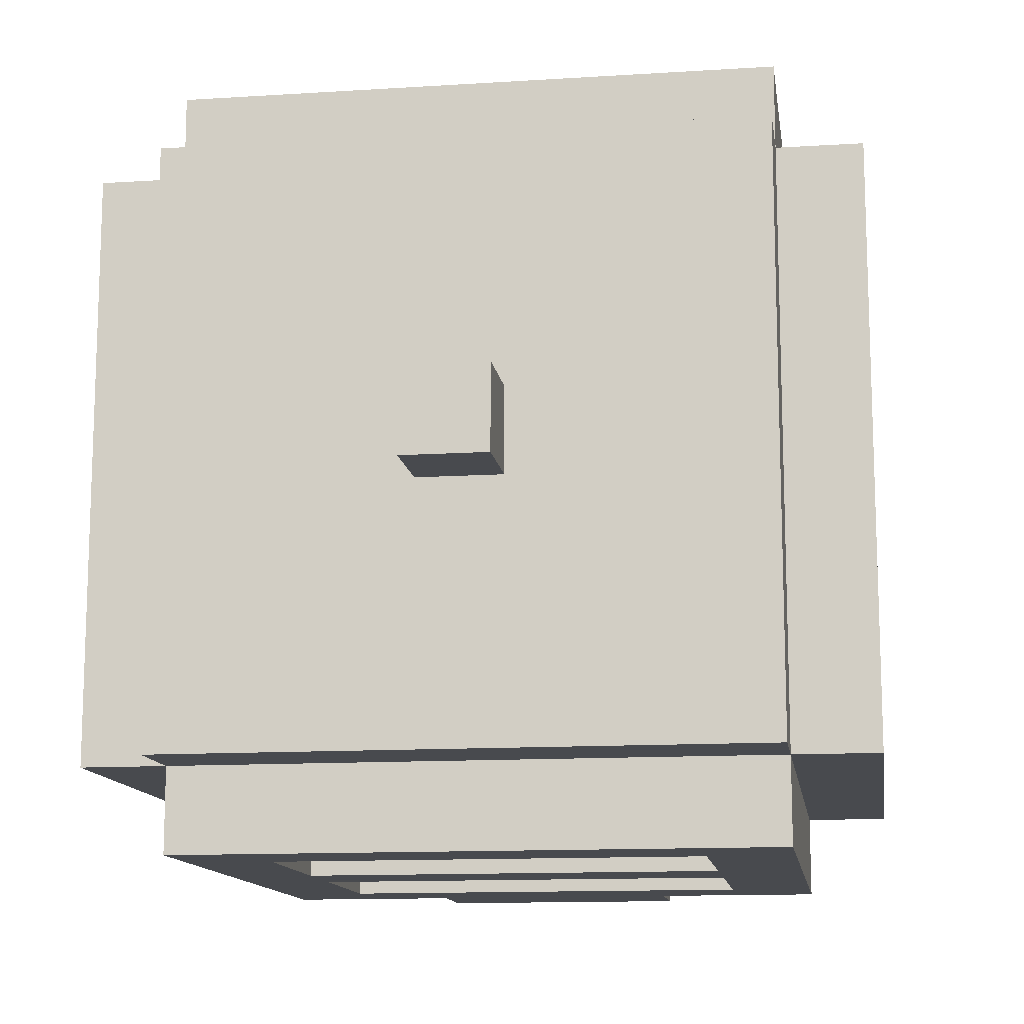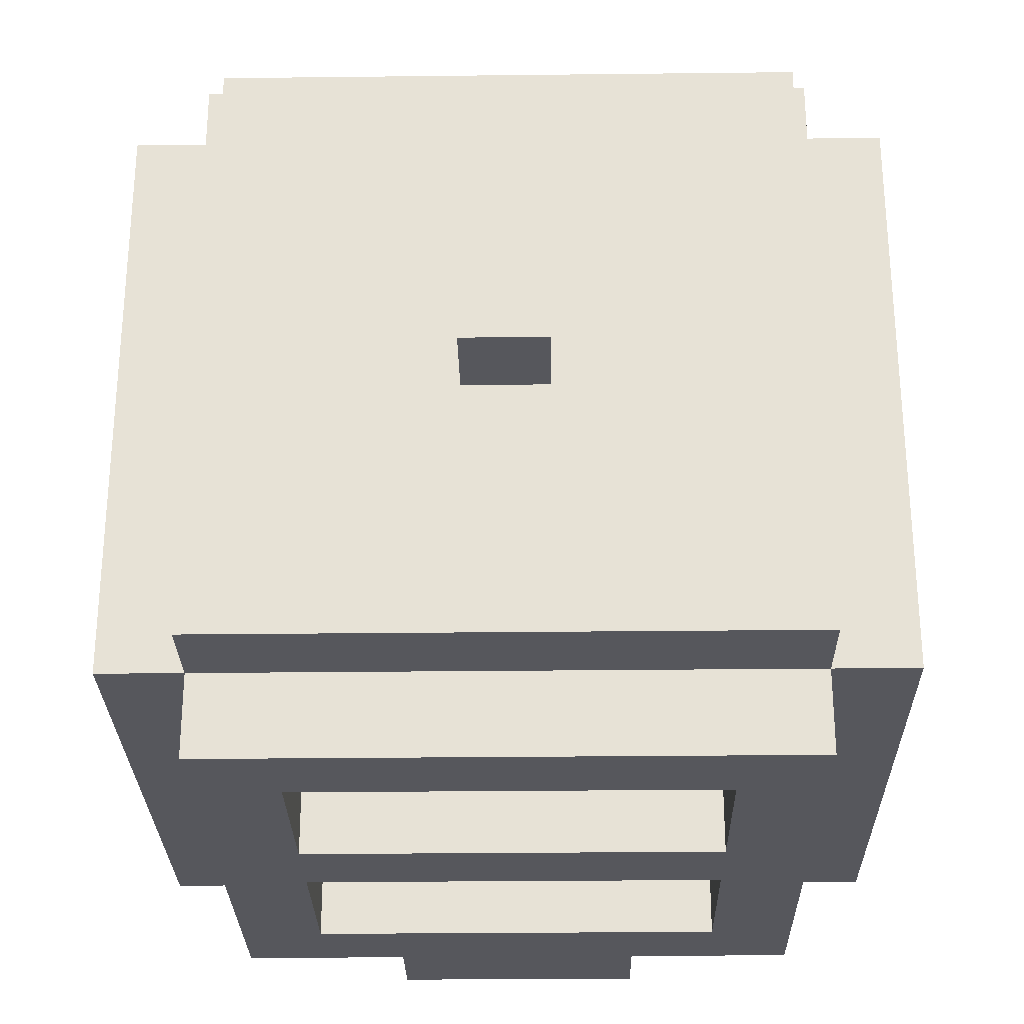
<metadata>
{"format":"obj","ext":"obj","renderer":"f3d","projection":"perspective","resolution":1024,"background":"white","views":[{"elev":-12.9,"azim":-81.7,"up":"+Z"},{"elev":-27.5,"azim":-89.0,"up":"+Y"}]}
</metadata>
<code>
o
v 0 2.4 -0.4
v 0 2.4 -0.5
v 0 2.5 -0.4
v 0 2.5 -0.5
v 0.1 2.1 -0.1
v 0.1 2.1 -0.8
v 0.1 2.3 -0.3
v 0.1 2.3 -0.6
v 0.1 2.4 -0.4
v 0.1 2.4 -0.5
v 0.1 2.5 -0.4
v 0.1 2.5 -0.5
v 0.1 2.6 -0.3
v 0.1 2.6 -0.6
v 0.1 2.8 -0.1
v 0.1 2.8 -0.8
v 0.2 2 -0.1
v 0.2 2 -0.3
v 0.2 2 -0.6
v 0.2 2 -0.8
v 0.2 2.1 0
v 0.2 2.1 -0.1
v 0.2 2.1 -0.3
v 0.2 2.1 -0.6
v 0.2 2.1 -0.8
v 0.2 2.1 -0.9
v 0.2 2.3 0
v 0.2 2.3 -0.1
v 0.2 2.3 -0.8
v 0.2 2.3 -0.9
v 0.2 2.6 0
v 0.2 2.6 -0.1
v 0.2 2.6 -0.8
v 0.2 2.6 -0.9
v 0.2 2.8 0
v 0.2 2.8 -0.1
v 0.2 2.8 -0.3
v 0.2 2.8 -0.6
v 0.2 2.8 -0.8
v 0.2 2.8 -0.9
v 0.2 2.9 -0.1
v 0.2 2.9 -0.3
v 0.2 2.9 -0.6
v 0.2 2.9 -0.8
v 0.5 2 -0.2
v 0.5 2 -0.3
v 0.5 2 -0.6
v 0.5 2 -0.7
v 0.5 2.1 -0.2
v 0.5 2.1 -0.3
v 0.5 2.1 -0.6
v 0.5 2.1 -0.7
v 0.5 2.2 0
v 0.5 2.2 -0.1
v 0.5 2.2 -0.8
v 0.5 2.2 -0.9
v 0.5 2.3 0
v 0.5 2.3 -0.1
v 0.5 2.3 -0.8
v 0.5 2.3 -0.9
v 0.5 2.6 0
v 0.5 2.6 -0.1
v 0.5 2.6 -0.8
v 0.5 2.6 -0.9
v 0.5 2.7 0
v 0.5 2.7 -0.1
v 0.5 2.7 -0.8
v 0.5 2.7 -0.9
v 0.5 2.8 -0.2
v 0.5 2.8 -0.3
v 0.5 2.8 -0.6
v 0.5 2.8 -0.7
v 0.5 2.9 -0.2
v 0.5 2.9 -0.3
v 0.5 2.9 -0.6
v 0.5 2.9 -0.7
v 0.8 2 -0.2
v 0.8 2 -0.3
v 0.8 2 -0.6
v 0.8 2 -0.7
v 0.8 2.1 -0.2
v 0.8 2.1 -0.3
v 0.8 2.1 -0.6
v 0.8 2.1 -0.7
v 0.8 2.2 0
v 0.8 2.2 -0.1
v 0.8 2.2 -0.8
v 0.8 2.2 -0.9
v 0.8 2.3 0
v 0.8 2.3 -0.1
v 0.8 2.3 -0.8
v 0.8 2.3 -0.9
v 0.8 2.6 0
v 0.8 2.6 -0.1
v 0.8 2.6 -0.8
v 0.8 2.6 -0.9
v 0.8 2.7 0
v 0.8 2.7 -0.1
v 0.8 2.7 -0.8
v 0.8 2.7 -0.9
v 0.8 2.8 -0.2
v 0.8 2.8 -0.3
v 0.8 2.8 -0.6
v 0.8 2.8 -0.7
v 0.8 2.9 -0.2
v 0.8 2.9 -0.3
v 0.8 2.9 -0.6
v 0.8 2.9 -0.7
v 0.3 2 -0.2
v 0.3 2 -0.3
v 0.3 2 -0.6
v 0.3 2 -0.7
v 0.3 2.1 -0.2
v 0.3 2.1 -0.3
v 0.3 2.1 -0.6
v 0.3 2.1 -0.7
v 0.3 2.2 0
v 0.3 2.2 -0.1
v 0.3 2.2 -0.8
v 0.3 2.2 -0.9
v 0.3 2.3 0
v 0.3 2.3 -0.1
v 0.3 2.3 -0.8
v 0.3 2.3 -0.9
v 0.3 2.6 0
v 0.3 2.6 -0.1
v 0.3 2.6 -0.8
v 0.3 2.6 -0.9
v 0.3 2.7 0
v 0.3 2.7 -0.1
v 0.3 2.7 -0.8
v 0.3 2.7 -0.9
v 0.3 2.8 -0.2
v 0.3 2.8 -0.3
v 0.3 2.8 -0.6
v 0.3 2.8 -0.7
v 0.3 2.9 -0.2
v 0.3 2.9 -0.3
v 0.3 2.9 -0.6
v 0.3 2.9 -0.7
v 0.6 2 -0.2
v 0.6 2 -0.3
v 0.6 2 -0.6
v 0.6 2 -0.7
v 0.6 2.1 -0.2
v 0.6 2.1 -0.3
v 0.6 2.1 -0.6
v 0.6 2.1 -0.7
v 0.6 2.2 0
v 0.6 2.2 -0.1
v 0.6 2.2 -0.8
v 0.6 2.2 -0.9
v 0.6 2.3 0
v 0.6 2.3 -0.1
v 0.6 2.3 -0.8
v 0.6 2.3 -0.9
v 0.6 2.6 0
v 0.6 2.6 -0.1
v 0.6 2.6 -0.8
v 0.6 2.6 -0.9
v 0.6 2.7 0
v 0.6 2.7 -0.1
v 0.6 2.7 -0.8
v 0.6 2.7 -0.9
v 0.6 2.8 -0.2
v 0.6 2.8 -0.3
v 0.6 2.8 -0.6
v 0.6 2.8 -0.7
v 0.6 2.9 -0.2
v 0.6 2.9 -0.3
v 0.6 2.9 -0.6
v 0.6 2.9 -0.7
v 0.9 2 -0.1
v 0.9 2 -0.3
v 0.9 2 -0.6
v 0.9 2 -0.8
v 0.9 2.1 0
v 0.9 2.1 -0.1
v 0.9 2.1 -0.3
v 0.9 2.1 -0.6
v 0.9 2.1 -0.8
v 0.9 2.1 -0.9
v 0.9 2.3 0
v 0.9 2.3 -0.1
v 0.9 2.3 -0.3
v 0.9 2.3 -0.6
v 0.9 2.3 -0.8
v 0.9 2.3 -0.9
v 0.9 2.6 0
v 0.9 2.6 -0.1
v 0.9 2.6 -0.3
v 0.9 2.6 -0.6
v 0.9 2.6 -0.8
v 0.9 2.6 -0.9
v 0.9 2.8 0
v 0.9 2.8 -0.1
v 0.9 2.8 -0.3
v 0.9 2.8 -0.6
v 0.9 2.8 -0.8
v 0.9 2.8 -0.9
v 0.9 2.9 -0.1
v 0.9 2.9 -0.3
v 0.9 2.9 -0.6
v 0.9 2.9 -0.8
v 1 2 -0.3
v 1 2 -0.6
v 1 2.3 0
v 1 2.3 -0.3
v 1 2.3 -0.6
v 1 2.3 -0.9
v 1 2.6 0
v 1 2.6 -0.3
v 1 2.6 -0.6
v 1 2.6 -0.9
v 1 2.9 -0.3
v 1 2.9 -0.6
v 0.2 2.1 0
v 0.2 2.3 0
v 0.2 2.6 0
v 0.2 2.8 0
v 0.3 2.2 0
v 0.3 2.3 0
v 0.3 2.6 0
v 0.3 2.7 0
v 0.5 2.2 0
v 0.5 2.3 0
v 0.5 2.6 0
v 0.5 2.7 0
v 0.6 2.2 0
v 0.6 2.3 0
v 0.6 2.6 0
v 0.6 2.7 0
v 0.8 2.2 0
v 0.8 2.3 0
v 0.8 2.6 0
v 0.8 2.7 0
v 0.9 2.1 0
v 0.9 2.3 0
v 0.9 2.6 0
v 0.9 2.8 0
v 1 2.3 0
v 1 2.6 0
v 0.1 2.1 -0.1
v 0.1 2.8 -0.1
v 0.2 2 -0.1
v 0.2 2.1 -0.1
v 0.2 2.3 -0.1
v 0.2 2.6 -0.1
v 0.2 2.8 -0.1
v 0.2 2.9 -0.1
v 0.3 2.2 -0.1
v 0.3 2.3 -0.1
v 0.3 2.6 -0.1
v 0.3 2.7 -0.1
v 0.5 2.2 -0.1
v 0.5 2.3 -0.1
v 0.5 2.6 -0.1
v 0.5 2.7 -0.1
v 0.6 2.2 -0.1
v 0.6 2.3 -0.1
v 0.6 2.6 -0.1
v 0.6 2.7 -0.1
v 0.8 2.2 -0.1
v 0.8 2.3 -0.1
v 0.8 2.6 -0.1
v 0.8 2.7 -0.1
v 0.9 2 -0.1
v 0.9 2.1 -0.1
v 0.9 2.8 -0.1
v 0.9 2.9 -0.1
v 0.9 2 -0.3
v 0.9 2.1 -0.3
v 0.9 2.3 -0.3
v 0.9 2.6 -0.3
v 0.9 2.8 -0.3
v 0.9 2.9 -0.3
v 1 2 -0.3
v 1 2.3 -0.3
v 1 2.6 -0.3
v 1 2.9 -0.3
v 0 2.4 -0.4
v 0 2.5 -0.4
v 0.1 2.4 -0.4
v 0.1 2.5 -0.4
v 0.3 2 -0.7
v 0.3 2.1 -0.7
v 0.3 2.8 -0.7
v 0.3 2.9 -0.7
v 0.5 2 -0.7
v 0.5 2.1 -0.7
v 0.5 2.8 -0.7
v 0.5 2.9 -0.7
v 0.6 2 -0.7
v 0.6 2.1 -0.7
v 0.6 2.8 -0.7
v 0.6 2.9 -0.7
v 0.8 2 -0.7
v 0.8 2.1 -0.7
v 0.8 2.8 -0.7
v 0.8 2.9 -0.7
v 0.3 2 -0.2
v 0.3 2.1 -0.2
v 0.3 2.8 -0.2
v 0.3 2.9 -0.2
v 0.5 2 -0.2
v 0.5 2.1 -0.2
v 0.5 2.8 -0.2
v 0.5 2.9 -0.2
v 0.6 2 -0.2
v 0.6 2.1 -0.2
v 0.6 2.8 -0.2
v 0.6 2.9 -0.2
v 0.8 2 -0.2
v 0.8 2.1 -0.2
v 0.8 2.8 -0.2
v 0.8 2.9 -0.2
v 0 2.4 -0.5
v 0 2.5 -0.5
v 0.1 2.4 -0.5
v 0.1 2.5 -0.5
v 0.9 2 -0.6
v 0.9 2.1 -0.6
v 0.9 2.3 -0.6
v 0.9 2.6 -0.6
v 0.9 2.8 -0.6
v 0.9 2.9 -0.6
v 1 2 -0.6
v 1 2.3 -0.6
v 1 2.6 -0.6
v 1 2.9 -0.6
v 0.1 2.1 -0.8
v 0.1 2.8 -0.8
v 0.2 2 -0.8
v 0.2 2.1 -0.8
v 0.2 2.3 -0.8
v 0.2 2.6 -0.8
v 0.2 2.8 -0.8
v 0.2 2.9 -0.8
v 0.3 2.2 -0.8
v 0.3 2.3 -0.8
v 0.3 2.6 -0.8
v 0.3 2.7 -0.8
v 0.5 2.2 -0.8
v 0.5 2.3 -0.8
v 0.5 2.6 -0.8
v 0.5 2.7 -0.8
v 0.6 2.2 -0.8
v 0.6 2.3 -0.8
v 0.6 2.6 -0.8
v 0.6 2.7 -0.8
v 0.8 2.2 -0.8
v 0.8 2.3 -0.8
v 0.8 2.6 -0.8
v 0.8 2.7 -0.8
v 0.9 2 -0.8
v 0.9 2.1 -0.8
v 0.9 2.8 -0.8
v 0.9 2.9 -0.8
v 0.2 2.1 -0.9
v 0.2 2.3 -0.9
v 0.2 2.6 -0.9
v 0.2 2.8 -0.9
v 0.3 2.2 -0.9
v 0.3 2.3 -0.9
v 0.3 2.6 -0.9
v 0.3 2.7 -0.9
v 0.5 2.2 -0.9
v 0.5 2.3 -0.9
v 0.5 2.6 -0.9
v 0.5 2.7 -0.9
v 0.6 2.2 -0.9
v 0.6 2.3 -0.9
v 0.6 2.6 -0.9
v 0.6 2.7 -0.9
v 0.8 2.2 -0.9
v 0.8 2.3 -0.9
v 0.8 2.6 -0.9
v 0.8 2.7 -0.9
v 0.9 2.1 -0.9
v 0.9 2.3 -0.9
v 0.9 2.6 -0.9
v 0.9 2.8 -0.9
v 1 2.3 -0.9
v 1 2.6 -0.9
v 0.2 2 -0.1
v 0.9 2 -0.1
v 0.3 2 -0.2
v 0.5 2 -0.2
v 0.6 2 -0.2
v 0.8 2 -0.2
v 0.2 2 -0.3
v 0.3 2 -0.3
v 0.5 2 -0.3
v 0.6 2 -0.3
v 0.8 2 -0.3
v 0.9 2 -0.3
v 1 2 -0.3
v 0.2 2 -0.6
v 0.3 2 -0.6
v 0.5 2 -0.6
v 0.6 2 -0.6
v 0.8 2 -0.6
v 0.9 2 -0.6
v 1 2 -0.6
v 0.3 2 -0.7
v 0.5 2 -0.7
v 0.6 2 -0.7
v 0.8 2 -0.7
v 0.2 2 -0.8
v 0.9 2 -0.8
v 0.2 2.1 0
v 0.9 2.1 0
v 0.1 2.1 -0.1
v 0.2 2.1 -0.1
v 0.9 2.1 -0.1
v 0.3 2.1 -0.2
v 0.5 2.1 -0.2
v 0.6 2.1 -0.2
v 0.8 2.1 -0.2
v 0.2 2.1 -0.3
v 0.3 2.1 -0.3
v 0.5 2.1 -0.3
v 0.6 2.1 -0.3
v 0.8 2.1 -0.3
v 0.2 2.1 -0.6
v 0.3 2.1 -0.6
v 0.5 2.1 -0.6
v 0.6 2.1 -0.6
v 0.8 2.1 -0.6
v 0.3 2.1 -0.7
v 0.5 2.1 -0.7
v 0.6 2.1 -0.7
v 0.8 2.1 -0.7
v 0.1 2.1 -0.8
v 0.2 2.1 -0.8
v 0.9 2.1 -0.8
v 0.2 2.1 -0.9
v 0.9 2.1 -0.9
v 0.9 2.3 0
v 1 2.3 0
v 0.9 2.3 -0.1
v 0.9 2.3 -0.3
v 1 2.3 -0.3
v 0.9 2.3 -0.6
v 1 2.3 -0.6
v 0.9 2.3 -0.8
v 0.9 2.3 -0.9
v 1 2.3 -0.9
v 0 2.4 -0.4
v 0.1 2.4 -0.4
v 0 2.4 -0.5
v 0.1 2.4 -0.5
v 0.3 2.7 0
v 0.5 2.7 0
v 0.6 2.7 0
v 0.8 2.7 0
v 0.3 2.7 -0.1
v 0.5 2.7 -0.1
v 0.6 2.7 -0.1
v 0.8 2.7 -0.1
v 0.3 2.7 -0.8
v 0.5 2.7 -0.8
v 0.6 2.7 -0.8
v 0.8 2.7 -0.8
v 0.3 2.7 -0.9
v 0.5 2.7 -0.9
v 0.6 2.7 -0.9
v 0.8 2.7 -0.9
v 0.3 2.2 0
v 0.5 2.2 0
v 0.6 2.2 0
v 0.8 2.2 0
v 0.3 2.2 -0.1
v 0.5 2.2 -0.1
v 0.6 2.2 -0.1
v 0.8 2.2 -0.1
v 0.3 2.2 -0.8
v 0.5 2.2 -0.8
v 0.6 2.2 -0.8
v 0.8 2.2 -0.8
v 0.3 2.2 -0.9
v 0.5 2.2 -0.9
v 0.6 2.2 -0.9
v 0.8 2.2 -0.9
v 0 2.5 -0.4
v 0.1 2.5 -0.4
v 0 2.5 -0.5
v 0.1 2.5 -0.5
v 0.9 2.6 0
v 1 2.6 0
v 0.9 2.6 -0.1
v 0.9 2.6 -0.3
v 1 2.6 -0.3
v 0.9 2.6 -0.6
v 1 2.6 -0.6
v 0.9 2.6 -0.8
v 0.9 2.6 -0.9
v 1 2.6 -0.9
v 0.2 2.8 0
v 0.9 2.8 0
v 0.1 2.8 -0.1
v 0.2 2.8 -0.1
v 0.9 2.8 -0.1
v 0.3 2.8 -0.2
v 0.5 2.8 -0.2
v 0.6 2.8 -0.2
v 0.8 2.8 -0.2
v 0.2 2.8 -0.3
v 0.3 2.8 -0.3
v 0.5 2.8 -0.3
v 0.6 2.8 -0.3
v 0.8 2.8 -0.3
v 0.2 2.8 -0.6
v 0.3 2.8 -0.6
v 0.5 2.8 -0.6
v 0.6 2.8 -0.6
v 0.8 2.8 -0.6
v 0.3 2.8 -0.7
v 0.5 2.8 -0.7
v 0.6 2.8 -0.7
v 0.8 2.8 -0.7
v 0.1 2.8 -0.8
v 0.2 2.8 -0.8
v 0.9 2.8 -0.8
v 0.2 2.8 -0.9
v 0.9 2.8 -0.9
v 0.2 2.9 -0.1
v 0.9 2.9 -0.1
v 0.3 2.9 -0.2
v 0.5 2.9 -0.2
v 0.6 2.9 -0.2
v 0.8 2.9 -0.2
v 0.2 2.9 -0.3
v 0.3 2.9 -0.3
v 0.5 2.9 -0.3
v 0.6 2.9 -0.3
v 0.8 2.9 -0.3
v 0.9 2.9 -0.3
v 1 2.9 -0.3
v 0.2 2.9 -0.6
v 0.3 2.9 -0.6
v 0.5 2.9 -0.6
v 0.6 2.9 -0.6
v 0.8 2.9 -0.6
v 0.9 2.9 -0.6
v 1 2.9 -0.6
v 0.3 2.9 -0.7
v 0.5 2.9 -0.7
v 0.6 2.9 -0.7
v 0.8 2.9 -0.7
v 0.2 2.9 -0.8
v 0.9 2.9 -0.8
f 3 2 1
f 4 2 3
f 7 6 5
f 8 6 7
f 9 8 7
f 10 8 9
f 11 9 7
f 12 8 10
f 13 7 5
f 13 12 11
f 13 11 7
f 14 8 12
f 14 12 13
f 14 6 8
f 15 13 5
f 15 14 13
f 16 6 14
f 16 14 15
f 22 18 17
f 23 19 18
f 23 18 22
f 24 20 19
f 24 19 23
f 25 20 24
f 27 22 21
f 28 22 27
f 29 26 25
f 30 26 29
f 31 28 27
f 32 28 31
f 33 30 29
f 34 30 33
f 35 32 31
f 36 32 35
f 39 34 33
f 40 34 39
f 41 37 36
f 42 38 37
f 42 37 41
f 43 39 38
f 43 38 42
f 44 39 43
f 49 46 45
f 50 47 46
f 50 46 49
f 51 48 47
f 51 47 50
f 52 48 51
f 57 54 53
f 58 54 57
f 59 56 55
f 60 56 59
f 61 58 57
f 62 58 61
f 63 60 59
f 64 60 63
f 65 62 61
f 66 62 65
f 67 64 63
f 68 64 67
f 73 70 69
f 74 71 70
f 74 70 73
f 75 72 71
f 75 71 74
f 76 72 75
f 81 78 77
f 82 79 78
f 82 78 81
f 83 80 79
f 83 79 82
f 84 80 83
f 89 86 85
f 90 86 89
f 91 88 87
f 92 88 91
f 93 90 89
f 94 90 93
f 95 92 91
f 96 92 95
f 97 94 93
f 98 94 97
f 99 96 95
f 100 96 99
f 105 102 101
f 106 103 102
f 106 102 105
f 107 104 103
f 107 103 106
f 108 104 107
f 109 110 113
f 110 111 114
f 113 110 114
f 111 112 115
f 114 111 115
f 115 112 116
f 117 118 121
f 121 118 122
f 119 120 123
f 123 120 124
f 121 122 125
f 125 122 126
f 123 124 127
f 127 124 128
f 125 126 129
f 129 126 130
f 127 128 131
f 131 128 132
f 133 134 137
f 134 135 138
f 137 134 138
f 135 136 139
f 138 135 139
f 139 136 140
f 141 142 145
f 142 143 146
f 145 142 146
f 143 144 147
f 146 143 147
f 147 144 148
f 149 150 153
f 153 150 154
f 151 152 155
f 155 152 156
f 153 154 157
f 157 154 158
f 155 156 159
f 159 156 160
f 157 158 161
f 161 158 162
f 159 160 163
f 163 160 164
f 165 166 169
f 166 167 170
f 169 166 170
f 167 168 171
f 170 167 171
f 171 168 172
f 173 174 178
f 178 174 179
f 175 176 180
f 180 176 181
f 177 178 183
f 178 179 184
f 183 178 184
f 184 179 185
f 180 181 186
f 181 182 187
f 186 181 187
f 187 182 188
f 189 190 195
f 190 191 196
f 195 190 196
f 196 191 197
f 192 193 198
f 193 194 199
f 198 193 199
f 199 194 200
f 196 197 201
f 201 197 202
f 198 199 203
f 203 199 204
f 205 206 208
f 208 206 209
f 207 208 211
f 208 209 212
f 211 208 212
f 209 210 213
f 212 209 213
f 213 210 214
f 212 213 215
f 215 213 216
f 221 218 217
f 222 219 218
f 222 218 221
f 223 220 219
f 223 219 222
f 224 220 223
f 225 221 217
f 228 220 224
f 229 225 217
f 229 226 225
f 230 227 226
f 230 226 229
f 231 228 227
f 231 227 230
f 232 220 228
f 232 228 231
f 233 229 217
f 236 220 232
f 237 233 217
f 237 234 233
f 238 235 234
f 238 234 237
f 239 236 235
f 239 235 238
f 240 220 236
f 240 236 239
f 241 239 238
f 242 239 241
f 246 244 243
f 247 244 246
f 248 244 247
f 249 244 248
f 255 252 251
f 255 254 253
f 255 253 252
f 256 254 255
f 257 254 256
f 258 254 257
f 263 260 259
f 263 262 261
f 263 261 260
f 264 262 263
f 265 262 264
f 266 262 265
f 267 246 245
f 268 246 267
f 269 250 249
f 270 250 269
f 277 272 271
f 277 273 272
f 278 273 277
f 279 276 275
f 279 275 274
f 280 276 279
f 283 282 281
f 284 282 283
f 289 286 285
f 290 286 289
f 291 288 287
f 292 288 291
f 297 294 293
f 298 294 297
f 299 296 295
f 300 296 299
f 301 302 305
f 305 302 306
f 303 304 307
f 307 304 308
f 309 310 313
f 313 310 314
f 311 312 315
f 315 312 316
f 317 318 319
f 319 318 320
f 321 322 327
f 322 323 327
f 327 323 328
f 325 326 329
f 324 325 329
f 329 326 330
f 331 332 334
f 334 332 335
f 335 332 336
f 336 332 337
f 339 340 343
f 341 342 343
f 340 341 343
f 343 342 344
f 344 342 345
f 345 342 346
f 347 348 351
f 349 350 351
f 348 349 351
f 351 350 352
f 352 350 353
f 353 350 354
f 333 334 355
f 355 334 356
f 337 338 357
f 357 338 358
f 359 360 363
f 360 361 364
f 363 360 364
f 361 362 365
f 364 361 365
f 365 362 366
f 359 363 367
f 366 362 370
f 359 367 371
f 367 368 371
f 368 369 372
f 371 368 372
f 369 370 373
f 372 369 373
f 370 362 374
f 373 370 374
f 359 371 375
f 374 362 378
f 359 375 379
f 375 376 379
f 376 377 380
f 379 376 380
f 377 378 381
f 380 377 381
f 378 362 382
f 381 378 382
f 380 381 383
f 383 381 384
f 387 386 385
f 388 386 387
f 389 386 388
f 390 386 389
f 391 387 385
f 392 387 391
f 393 389 388
f 394 389 393
f 395 386 390
f 396 386 395
f 398 392 391
f 399 392 398
f 400 394 393
f 401 394 400
f 402 397 396
f 402 396 395
f 403 397 402
f 404 397 403
f 405 399 398
f 406 401 400
f 407 401 406
f 408 403 402
f 409 405 398
f 409 408 407
f 409 407 406
f 409 406 405
f 410 403 408
f 410 408 409
f 414 412 411
f 415 412 414
f 420 414 413
f 421 417 416
f 422 417 421
f 423 419 418
f 424 419 423
f 425 420 413
f 426 422 421
f 427 422 426
f 428 424 423
f 429 424 428
f 430 427 426
f 431 427 430
f 432 429 428
f 433 429 432
f 434 425 413
f 435 425 434
f 437 436 435
f 438 436 437
f 441 440 439
f 442 440 441
f 443 440 442
f 446 445 444
f 447 445 446
f 448 445 447
f 451 450 449
f 452 450 451
f 457 454 453
f 458 454 457
f 459 456 455
f 460 456 459
f 465 462 461
f 466 462 465
f 467 464 463
f 468 464 467
f 469 470 473
f 473 470 474
f 471 472 475
f 475 472 476
f 477 478 481
f 481 478 482
f 479 480 483
f 483 480 484
f 485 486 487
f 487 486 488
f 489 490 491
f 491 490 492
f 492 490 493
f 494 495 496
f 496 495 497
f 497 495 498
f 499 500 502
f 502 500 503
f 501 502 508
f 504 505 509
f 509 505 510
f 506 507 511
f 511 507 512
f 501 508 513
f 509 510 514
f 514 510 515
f 511 512 516
f 516 512 517
f 514 515 518
f 518 515 519
f 516 517 520
f 520 517 521
f 501 513 522
f 522 513 523
f 523 524 525
f 525 524 526
f 527 528 529
f 529 528 530
f 530 528 531
f 531 528 532
f 527 529 533
f 533 529 534
f 530 531 535
f 535 531 536
f 532 528 537
f 537 528 538
f 533 534 540
f 540 534 541
f 535 536 542
f 542 536 543
f 538 539 544
f 537 538 544
f 544 539 545
f 545 539 546
f 540 541 547
f 542 543 548
f 548 543 549
f 544 545 550
f 540 547 551
f 549 550 551
f 548 549 551
f 547 548 551
f 550 545 552
f 551 550 552

</code>
